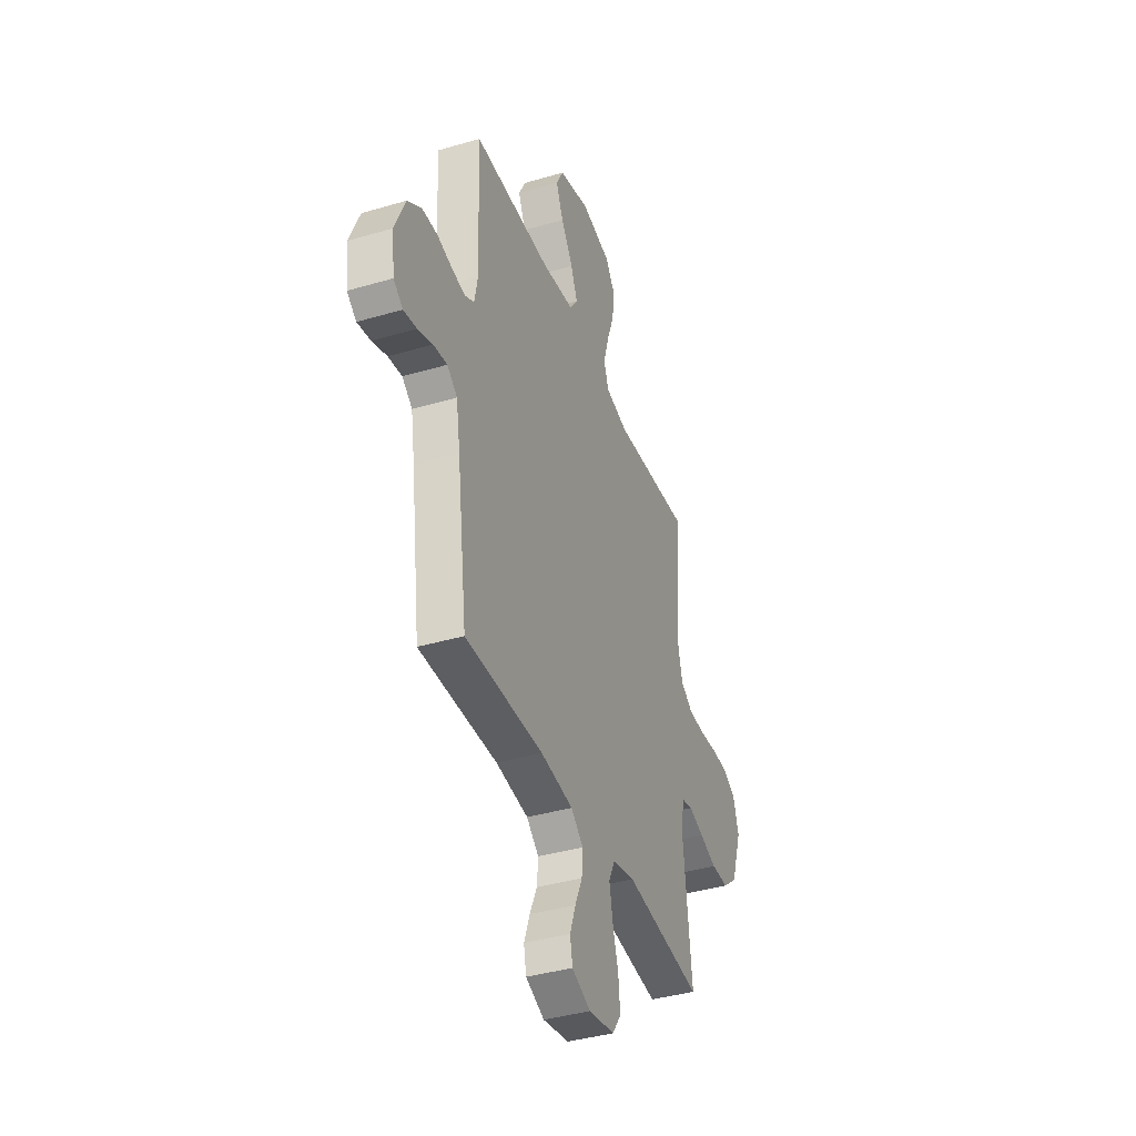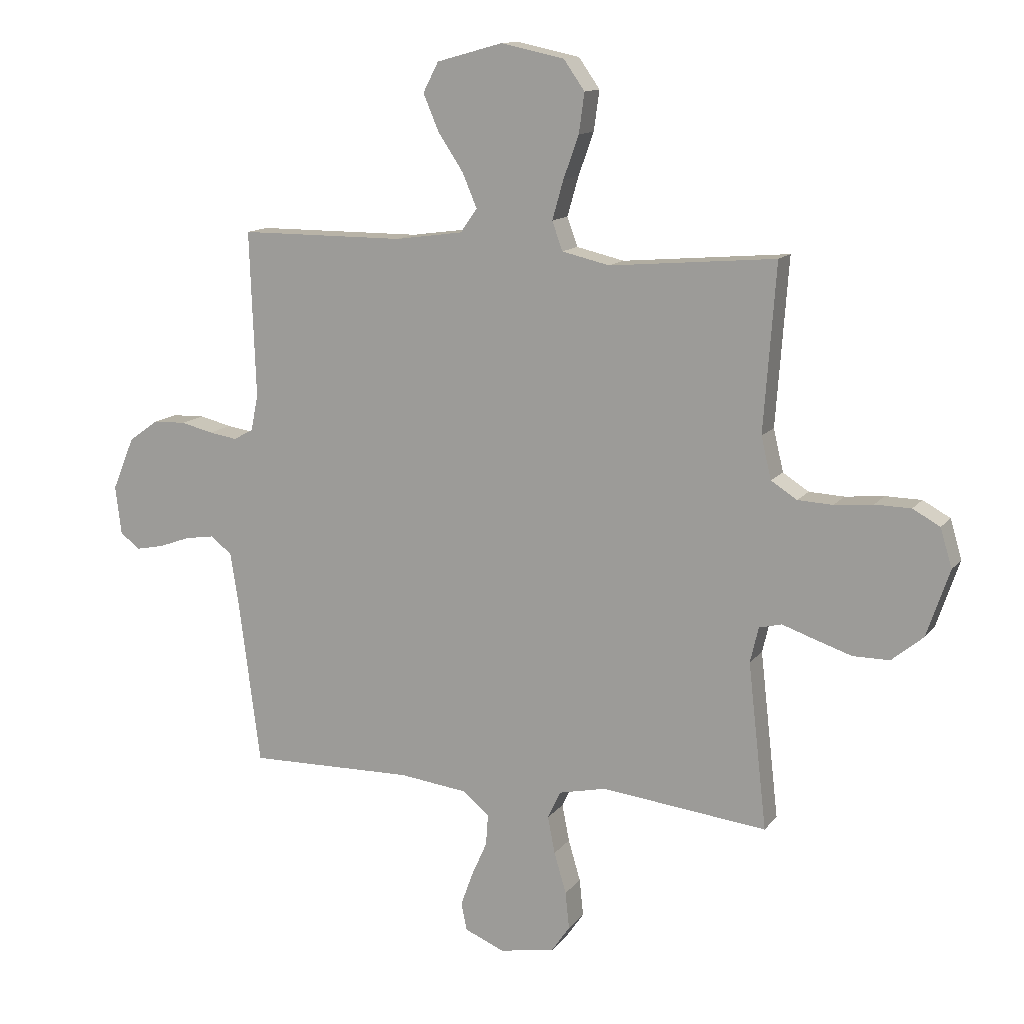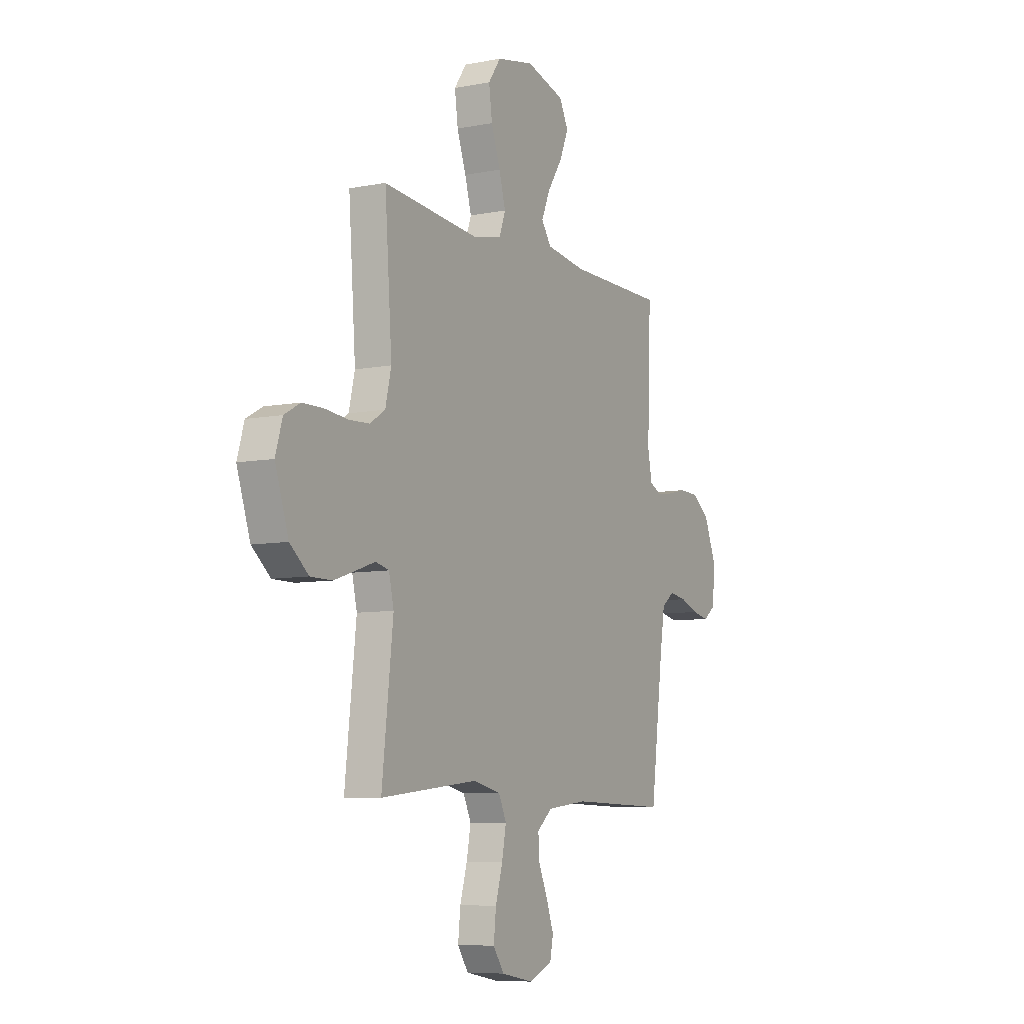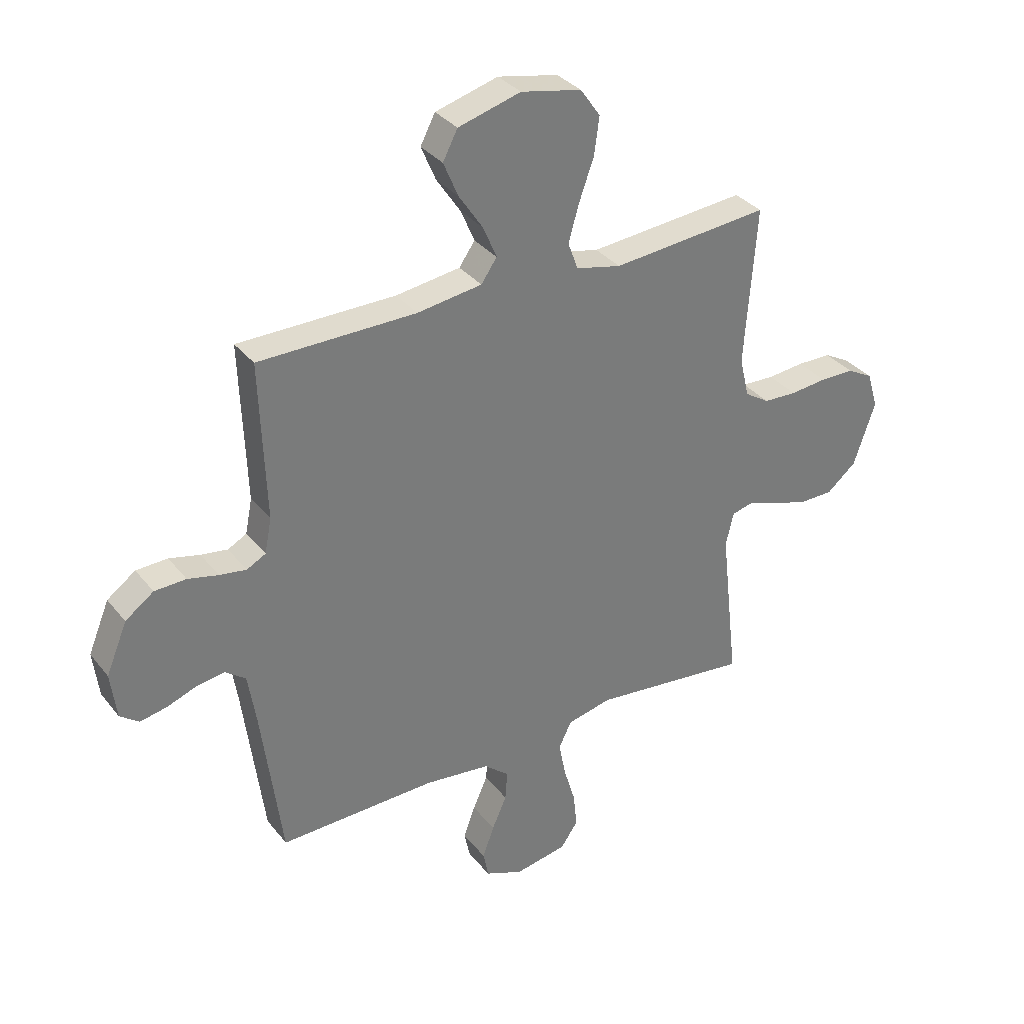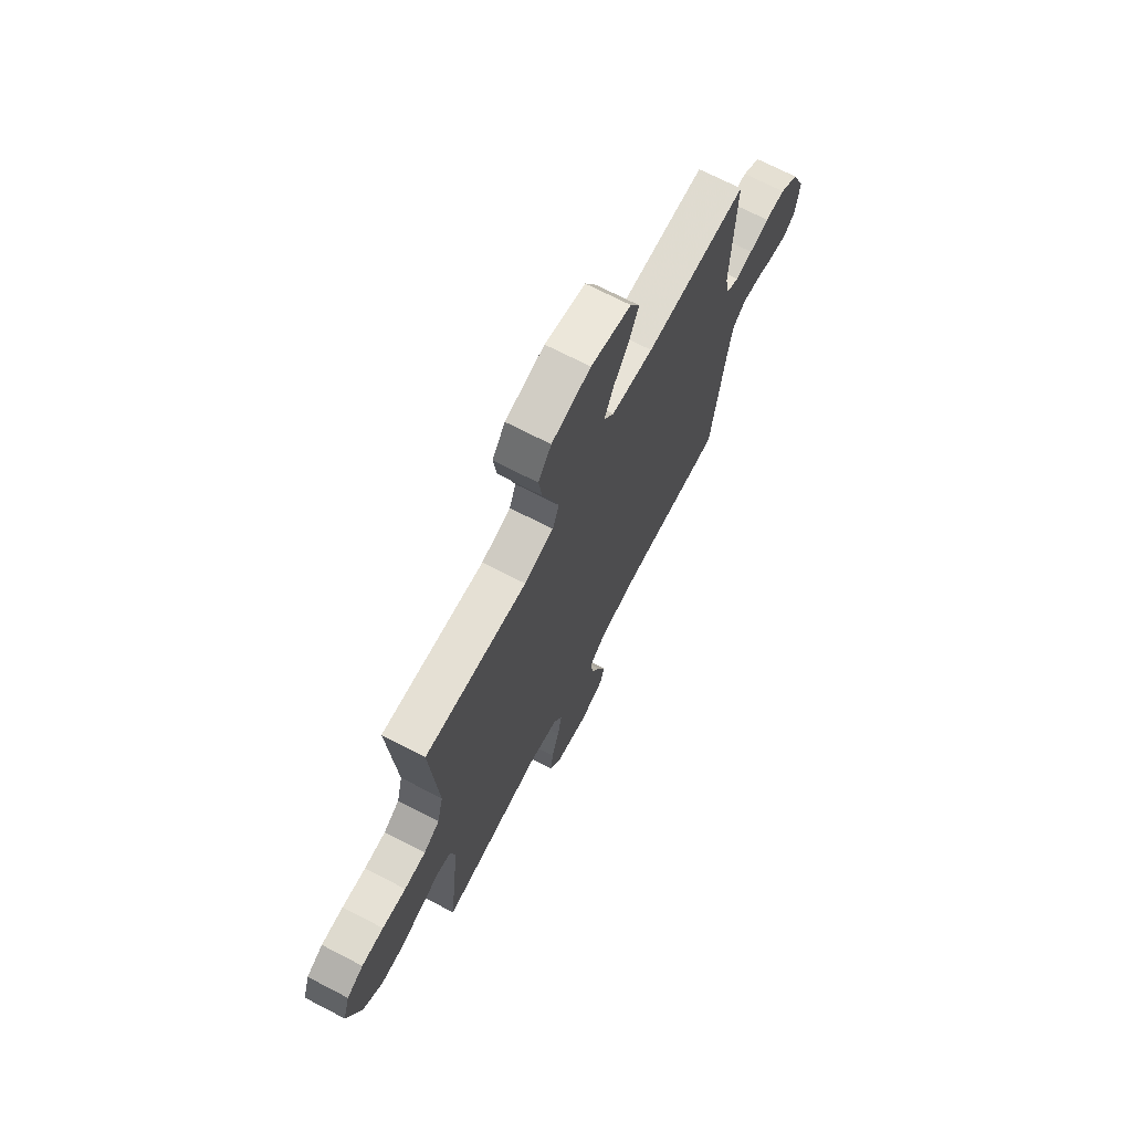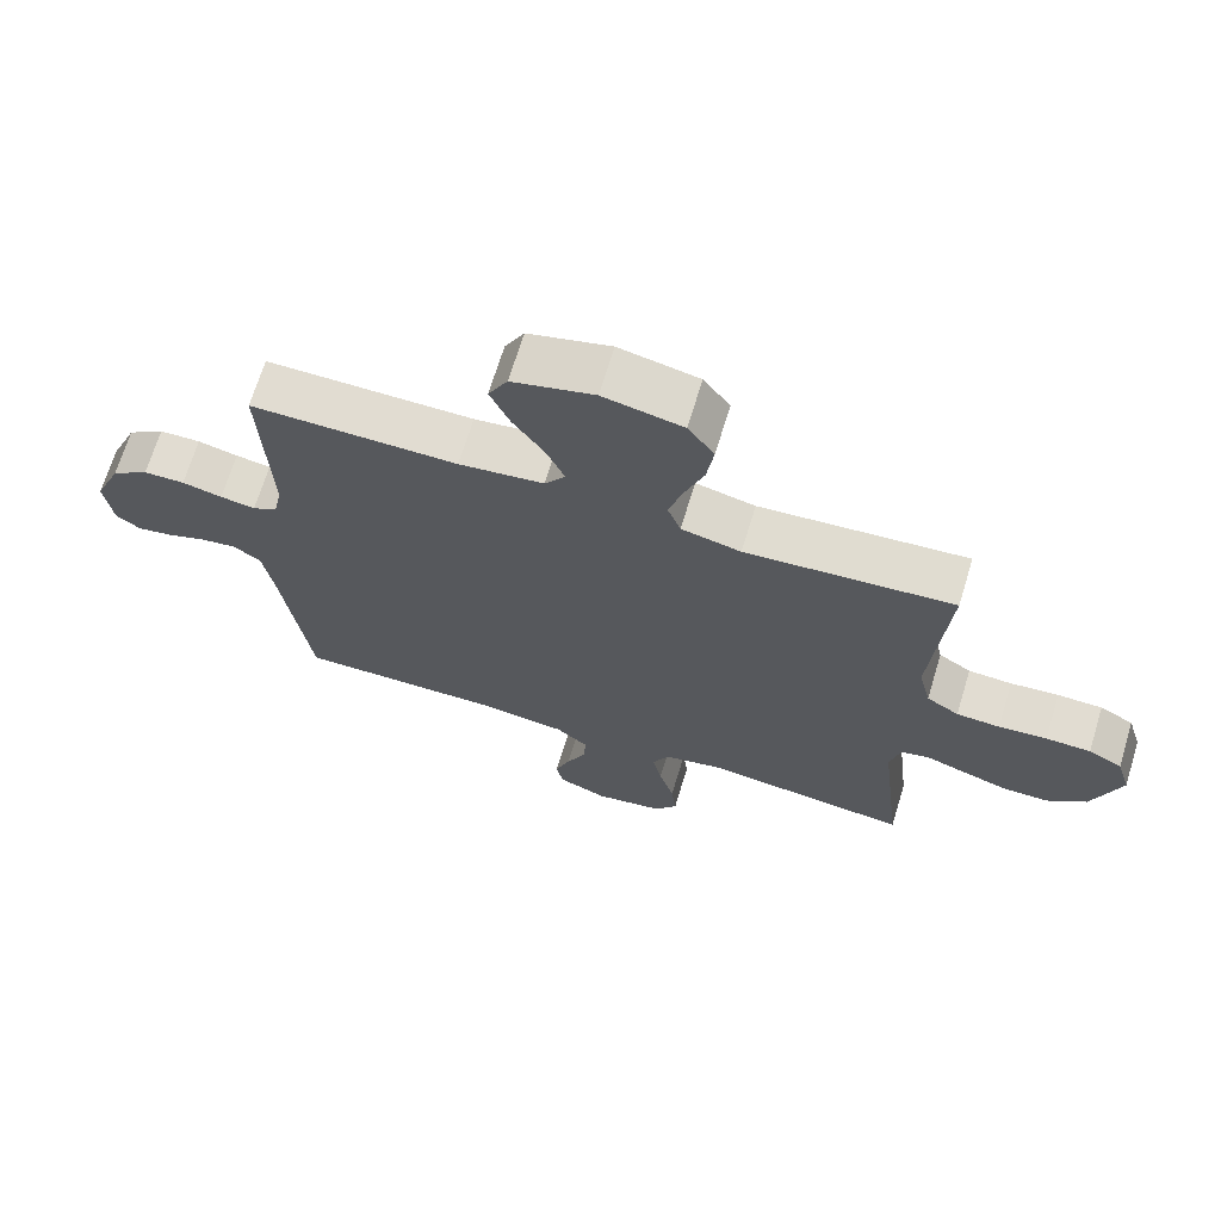
<metadata>
{"format":"obj","ext":"obj","renderer":"f3d","projection":"perspective","resolution":1024,"background":"white","views":[{"elev":-39.3,"azim":-69.9,"up":"+Z"},{"elev":12.9,"azim":23.1,"up":"+Z"},{"elev":-7.7,"azim":118.7,"up":"+Z"},{"elev":33.6,"azim":-32.3,"up":"+Z"},{"elev":70.4,"azim":117.4,"up":"+Z"},{"elev":69.0,"azim":17.0,"up":"+Z"}]}
</metadata>
<code>
v -0.5 0.07 -0.5
v -0.539 0.07 -0.2
v -0.554 0.07 -0.106
v -0.593 0.07 -0.076
v -0.646 0.07 -0.084
v -0.703 0.07 -0.105
v -0.754 0.07 -0.115
v -0.79 0.07 -0.088
v -0.801 0.07 0
v -0.761 0.07 0.096
v -0.707 0.07 0.135
v -0.647 0.07 0.137
v -0.589 0.07 0.123
v -0.538 0.07 0.115
v -0.502 0.07 0.134
v -0.489 0.07 0.2
v -0.5 0.07 0.5
v -0.2 0.07 0.501
v -0.077 0.07 0.518
v -0.047 0.07 0.561
v -0.073 0.07 0.622
v -0.119 0.07 0.691
v -0.147 0.07 0.757
v -0.119 0.07 0.811
v 0 0.07 0.844
v 0.115 0.07 0.82
v 0.153 0.07 0.766
v 0.143 0.07 0.694
v 0.115 0.07 0.616
v 0.095 0.07 0.546
v 0.114 0.07 0.494
v 0.2 0.07 0.474
v 0.5 0.07 0.5
v 0.478 0.07 0.2
v 0.496 0.07 0.124
v 0.543 0.07 0.094
v 0.606 0.07 0.091
v 0.676 0.07 0.098
v 0.741 0.07 0.097
v 0.79 0.07 0.07
v 0.811 0.07 0
v 0.77 0.07 -0.121
v 0.713 0.07 -0.168
v 0.647 0.07 -0.168
v 0.58 0.07 -0.146
v 0.522 0.07 -0.126
v 0.481 0.07 -0.136
v 0.466 0.07 -0.2
v 0.5 0.07 -0.5
v 0.2 0.07 -0.466
v 0.115 0.07 -0.485
v 0.091 0.07 -0.535
v 0.104 0.07 -0.602
v 0.126 0.07 -0.676
v 0.133 0.07 -0.743
v 0.1 0.07 -0.791
v 0 0.07 -0.809
v -0.072 0.07 -0.779
v -0.082 0.07 -0.729
v -0.06 0.07 -0.668
v -0.032 0.07 -0.605
v -0.028 0.07 -0.549
v -0.075 0.07 -0.509
v -0.2 0.07 -0.494
v -0.5 0 -0.5
v -0.539 0 -0.2
v -0.554 0 -0.106
v -0.593 0 -0.076
v -0.646 0 -0.084
v -0.703 0 -0.105
v -0.754 0 -0.115
v -0.79 0 -0.088
v -0.801 0 0
v -0.761 0 0.096
v -0.707 0 0.135
v -0.647 0 0.137
v -0.589 0 0.123
v -0.538 0 0.115
v -0.502 0 0.134
v -0.489 0 0.2
v -0.5 0 0.5
v -0.2 0 0.501
v -0.077 0 0.518
v -0.047 0 0.561
v -0.073 0 0.622
v -0.119 0 0.691
v -0.147 0 0.757
v -0.119 0 0.811
v 0 0 0.844
v 0.115 0 0.82
v 0.153 0 0.766
v 0.143 0 0.694
v 0.115 0 0.616
v 0.095 0 0.546
v 0.114 0 0.494
v 0.2 0 0.474
v 0.5 0 0.5
v 0.478 0 0.2
v 0.496 0 0.124
v 0.543 0 0.094
v 0.606 0 0.091
v 0.676 0 0.098
v 0.741 0 0.097
v 0.79 0 0.07
v 0.811 0 0
v 0.77 0 -0.121
v 0.713 0 -0.168
v 0.647 0 -0.168
v 0.58 0 -0.146
v 0.522 0 -0.126
v 0.481 0 -0.136
v 0.466 0 -0.2
v 0.5 0 -0.5
v 0.2 0 -0.466
v 0.115 0 -0.485
v 0.091 0 -0.535
v 0.104 0 -0.602
v 0.126 0 -0.676
v 0.133 0 -0.743
v 0.1 0 -0.791
v 0 0 -0.809
v -0.072 0 -0.779
v -0.082 0 -0.729
v -0.06 0 -0.668
v -0.032 0 -0.605
v -0.028 0 -0.549
v -0.075 0 -0.509
v -0.2 0 -0.494
f 59 60 61
f 58 59 61
f 57 58 61
f 56 57 61
f 55 56 61
f 54 55 61
f 53 54 61
f 52 53 61 62
f 51 52 62 63
f 48 49 50
f 51 63 64
f 50 51 64
f 48 50 64
f 47 48 64
f 44 45 46
f 43 44 46
f 42 43 46
f 41 42 46
f 40 41 46
f 39 40 46
f 38 39 46
f 37 38 46
f 36 37 46 47
f 32 33 34
f 31 32 34 35
f 27 28 29
f 26 27 29
f 25 26 29
f 24 25 29
f 23 24 29
f 22 23 29
f 21 22 29
f 20 21 29 30
f 19 20 30 31
f 16 17 18
f 19 31 35
f 18 19 35
f 16 18 35
f 15 16 35
f 11 12 13
f 10 11 13
f 9 10 13
f 8 9 13
f 7 8 13
f 6 7 13
f 5 6 13
f 4 5 13 14
f 35 36 47
f 15 35 47
f 14 15 47
f 4 14 47
f 3 4 47
f 2 3 47 64
f 1 2 64
f 125 124 123
f 125 123 122
f 125 122 121
f 125 121 120
f 125 120 119
f 125 119 118
f 125 118 117
f 126 125 117 116
f 127 126 116 115
f 114 113 112
f 128 127 115
f 128 115 114
f 128 114 112
f 128 112 111
f 110 109 108
f 110 108 107
f 110 107 106
f 110 106 105
f 110 105 104
f 110 104 103
f 110 103 102
f 110 102 101
f 111 110 101 100
f 98 97 96
f 99 98 96 95
f 93 92 91
f 93 91 90
f 93 90 89
f 93 89 88
f 93 88 87
f 93 87 86
f 93 86 85
f 94 93 85 84
f 95 94 84 83
f 82 81 80
f 99 95 83
f 99 83 82
f 99 82 80
f 99 80 79
f 77 76 75
f 77 75 74
f 77 74 73
f 77 73 72
f 77 72 71
f 77 71 70
f 77 70 69
f 78 77 69 68
f 111 100 99
f 111 99 79
f 111 79 78
f 111 78 68
f 111 68 67
f 128 111 67 66
f 128 66 65
f 1 65 66 2
f 2 66 67 3
f 3 67 68 4
f 4 68 69 5
f 5 69 70 6
f 6 70 71 7
f 7 71 72 8
f 8 72 73 9
f 9 73 74 10
f 10 74 75 11
f 11 75 76 12
f 12 76 77 13
f 13 77 78 14
f 14 78 79 15
f 15 79 80 16
f 16 80 81 17
f 17 81 82 18
f 18 82 83 19
f 19 83 84 20
f 20 84 85 21
f 21 85 86 22
f 22 86 87 23
f 23 87 88 24
f 24 88 89 25
f 25 89 90 26
f 26 90 91 27
f 27 91 92 28
f 28 92 93 29
f 29 93 94 30
f 30 94 95 31
f 31 95 96 32
f 32 96 97 33
f 33 97 98 34
f 34 98 99 35
f 35 99 100 36
f 36 100 101 37
f 37 101 102 38
f 38 102 103 39
f 39 103 104 40
f 40 104 105 41
f 41 105 106 42
f 42 106 107 43
f 43 107 108 44
f 44 108 109 45
f 45 109 110 46
f 46 110 111 47
f 47 111 112 48
f 48 112 113 49
f 49 113 114 50
f 50 114 115 51
f 51 115 116 52
f 52 116 117 53
f 53 117 118 54
f 54 118 119 55
f 55 119 120 56
f 56 120 121 57
f 57 121 122 58
f 58 122 123 59
f 59 123 124 60
f 60 124 125 61
f 61 125 126 62
f 62 126 127 63
f 63 127 128 64
f 64 128 65 1

</code>
